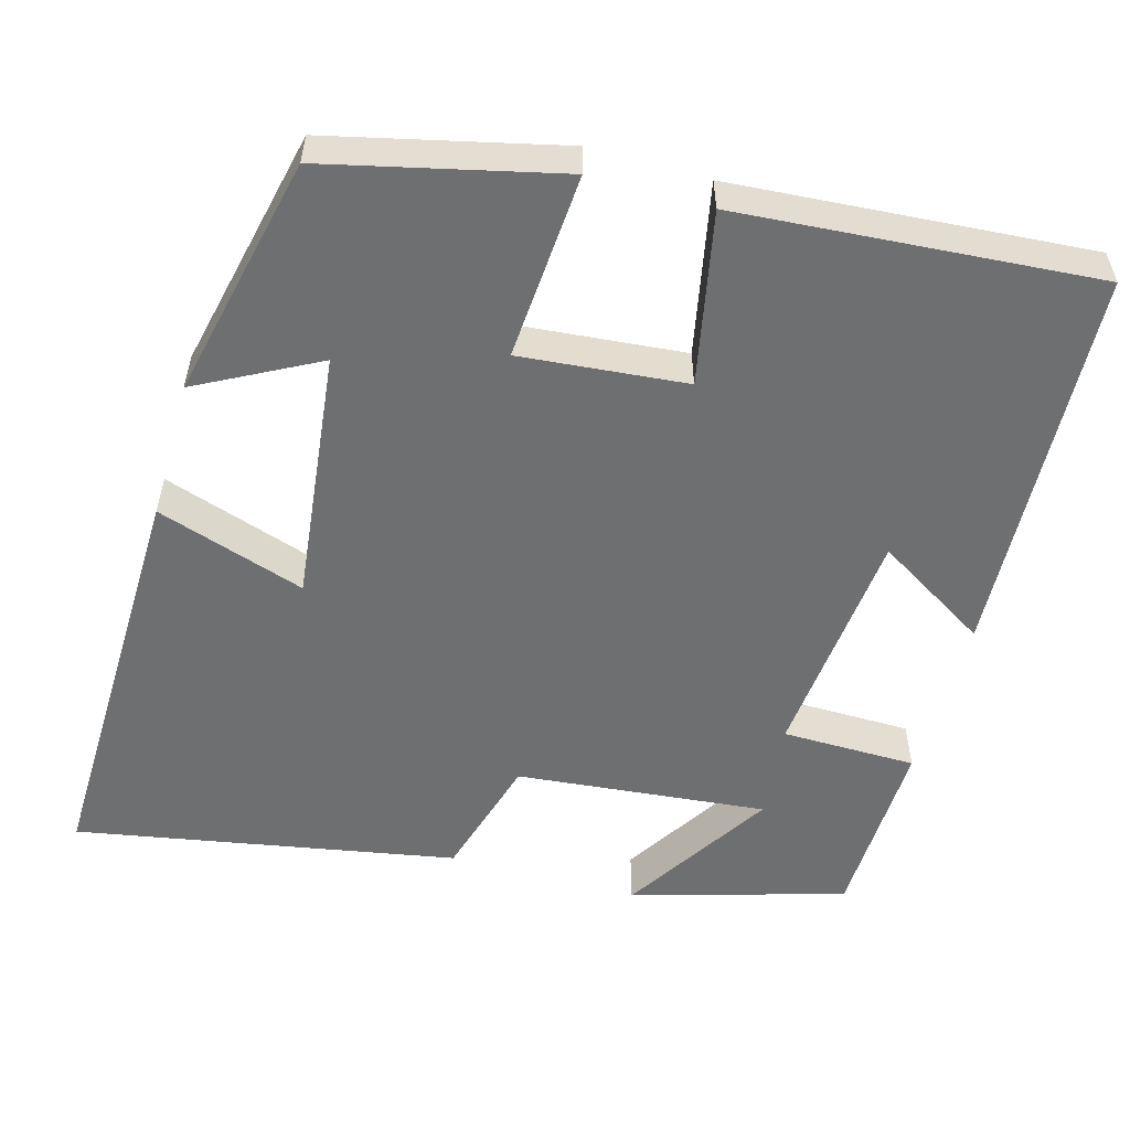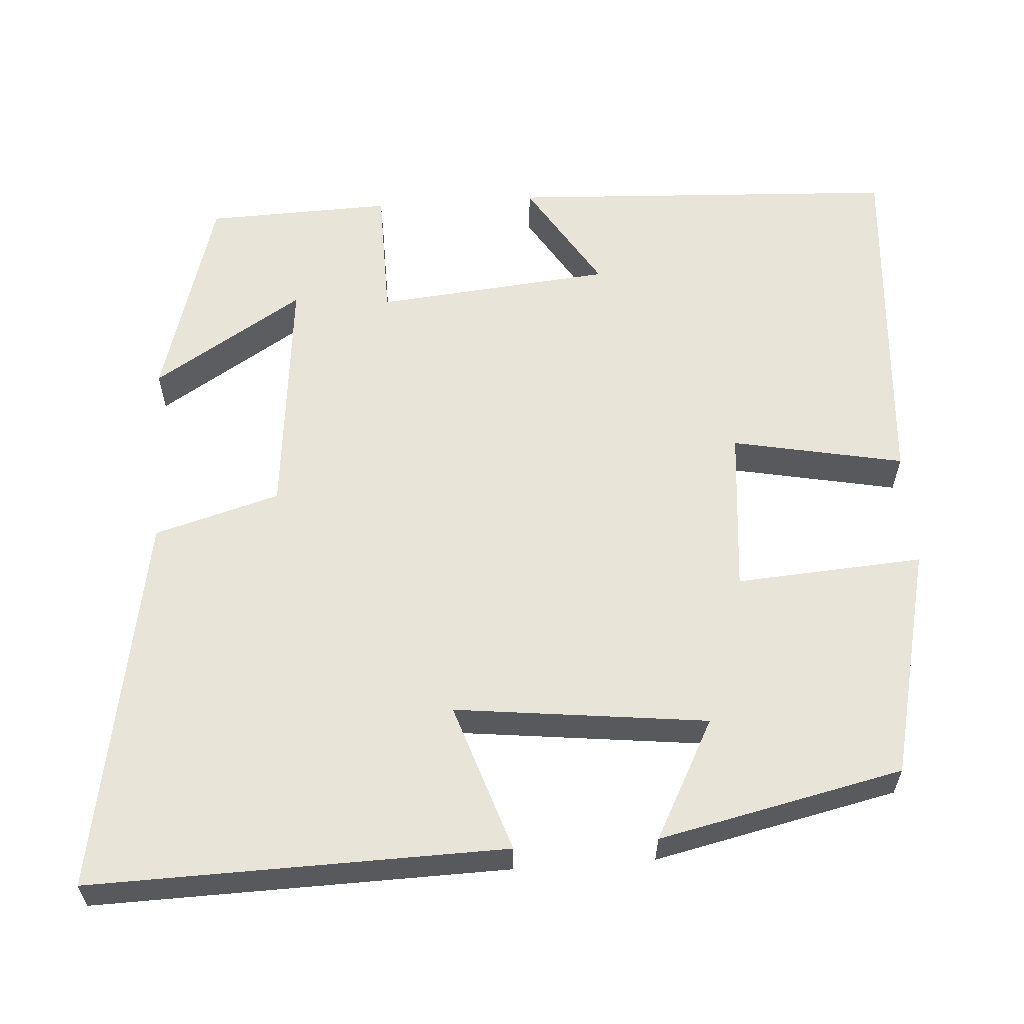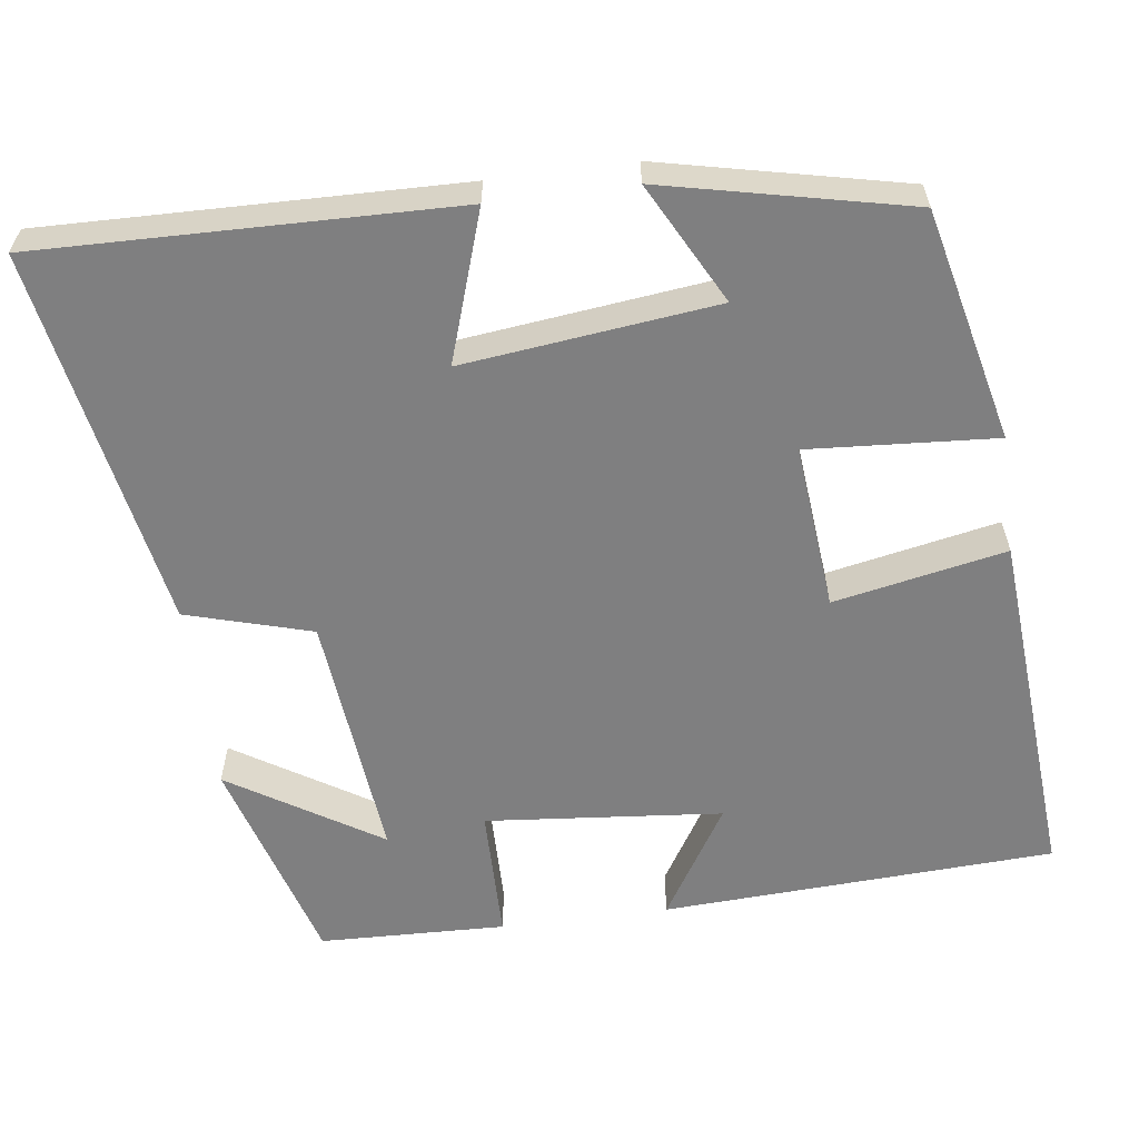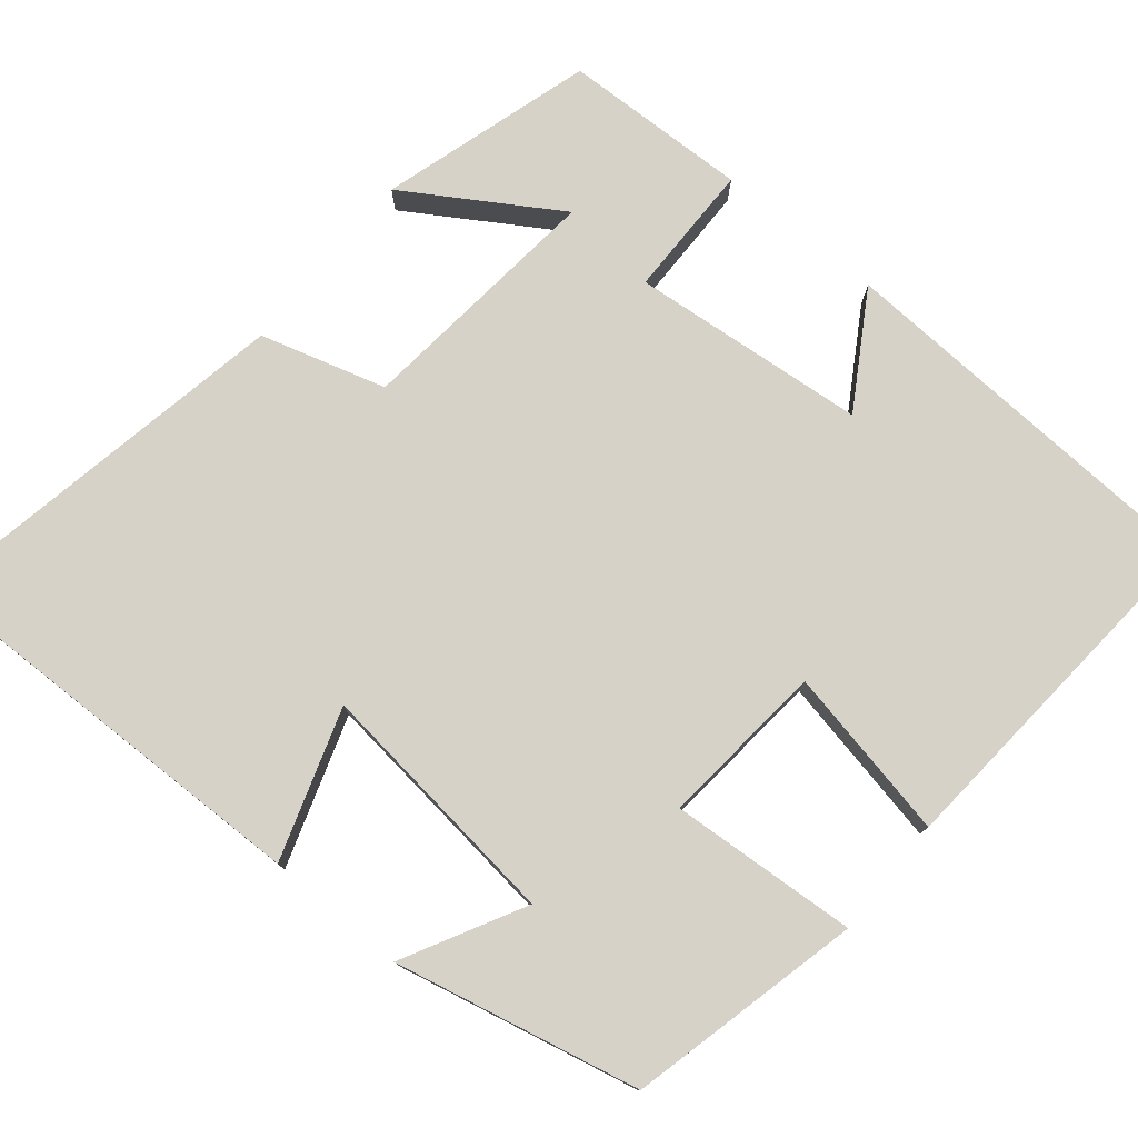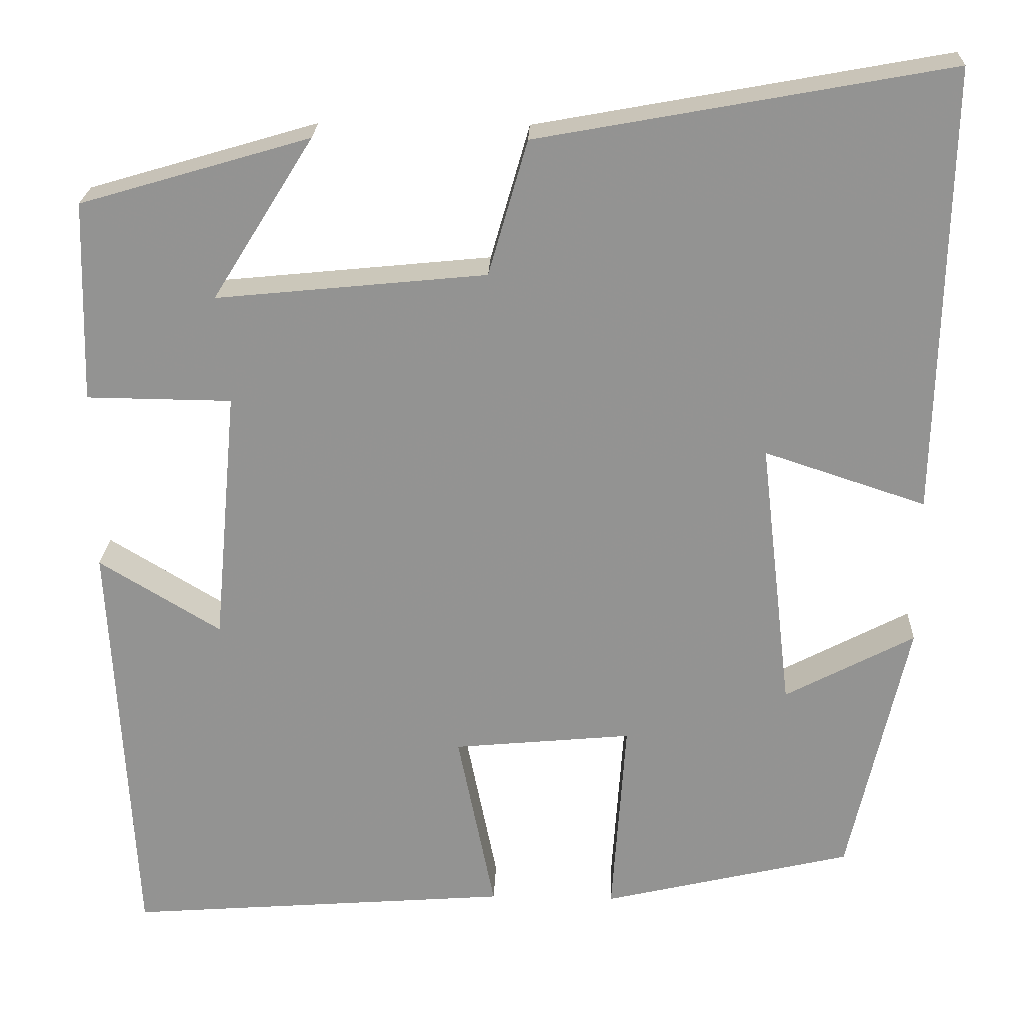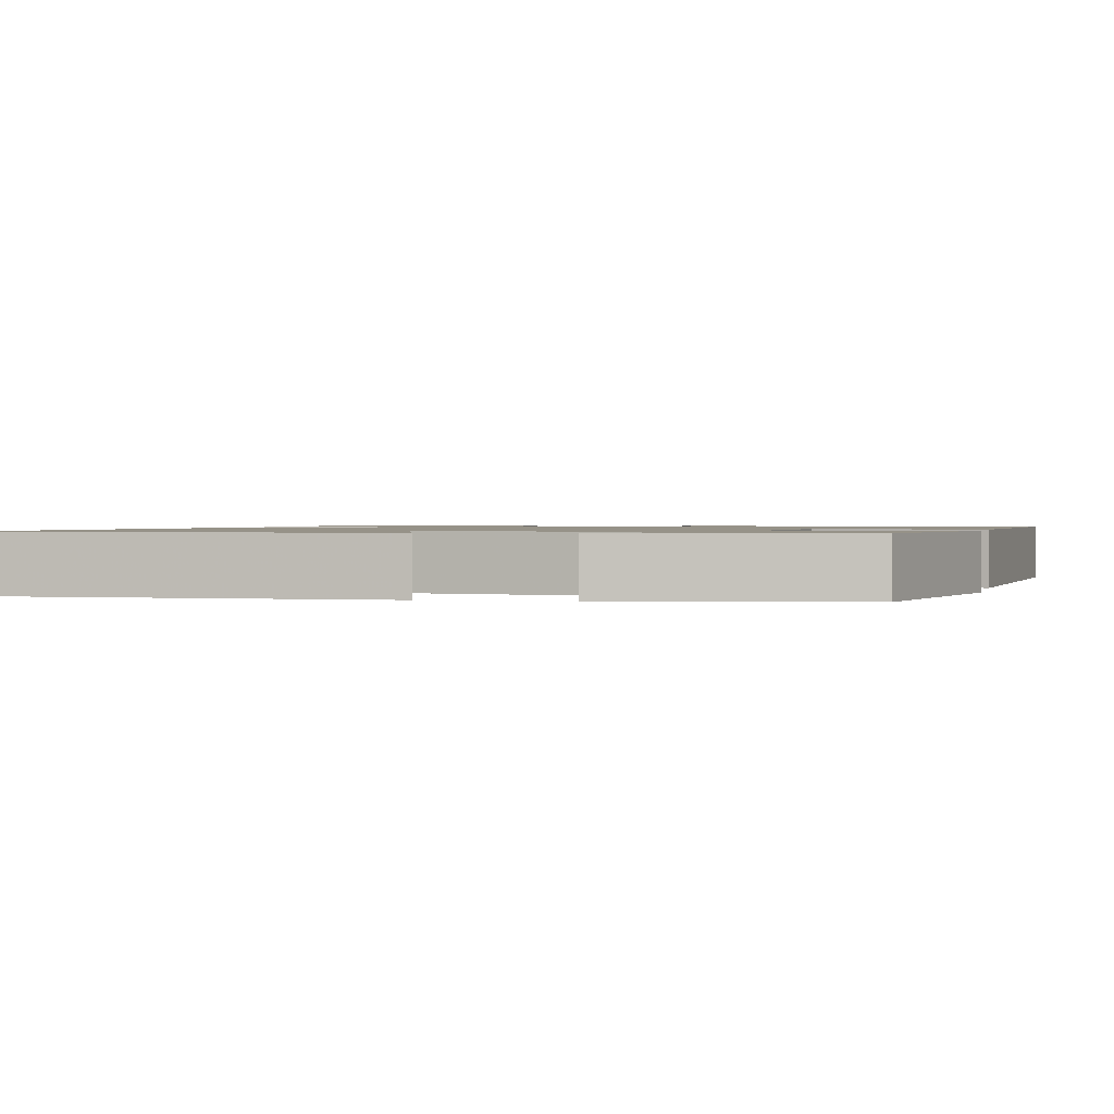
<metadata>
{"format":"obj","ext":"obj","renderer":"f3d","projection":"perspective","resolution":1024,"background":"white","views":[{"elev":-54.6,"azim":164.2,"up":"+Y"},{"elev":59.8,"azim":86.0,"up":"+Y"},{"elev":-59.7,"azim":97.5,"up":"+Y"},{"elev":77.3,"azim":129.5,"up":"+Y"},{"elev":23.0,"azim":2.2,"up":"+Z"},{"elev":1.2,"azim":103.9,"up":"+Y"}]}
</metadata>
<code>
v -0.474 0.07 -0.535
v -0.5 0.07 -0.034
v -0.356 0.07 -0.122
v -0.328 0.07 0.18
v -0.5 0.07 0.182
v -0.493 0.07 0.42
v -0.221 0.07 0.5
v -0.341 0.07 0.308
v -0.021 0.07 0.34
v 0.025 0.07 0.5
v 0.511 0.07 0.589
v 0.5 0.07 0.06
v 0.309 0.07 0.123
v 0.347 0.07 -0.199
v 0.5 0.07 -0.118
v 0.431 0.07 -0.43
v 0.135 0.07 -0.5
v 0.151 0.07 -0.261
v -0.061 0.07 -0.281
v -0.017 0.07 -0.5
v -0.474 0 -0.535
v -0.5 0 -0.034
v -0.356 0 -0.122
v -0.328 0 0.18
v -0.5 0 0.182
v -0.493 0 0.42
v -0.221 0 0.5
v -0.341 0 0.308
v -0.021 0 0.34
v 0.025 0 0.5
v 0.511 0 0.589
v 0.5 0 0.06
v 0.309 0 0.123
v 0.347 0 -0.199
v 0.5 0 -0.118
v 0.431 0 -0.43
v 0.135 0 -0.5
v 0.151 0 -0.261
v -0.061 0 -0.281
v -0.017 0 -0.5
f 19 20 1
f 16 17 18
f 14 15 16
f 14 16 18
f 13 14 18 19
f 11 12 13
f 10 11 13
f 9 10 13
f 8 9 13 19
f 6 7 8
f 4 5 6 8
f 1 2 3
f 19 1 3
f 19 3 4
f 4 8 19
f 21 40 39
f 38 37 36
f 36 35 34
f 38 36 34
f 39 38 34 33
f 33 32 31
f 33 31 30
f 33 30 29
f 39 33 29 28
f 28 27 26
f 28 26 25 24
f 23 22 21
f 23 21 39
f 24 23 39
f 39 28 24
f 1 21 22 2
f 2 22 23 3
f 3 23 24 4
f 4 24 25 5
f 5 25 26 6
f 6 26 27 7
f 7 27 28 8
f 8 28 29 9
f 9 29 30 10
f 10 30 31 11
f 11 31 32 12
f 12 32 33 13
f 13 33 34 14
f 14 34 35 15
f 15 35 36 16
f 16 36 37 17
f 17 37 38 18
f 18 38 39 19
f 19 39 40 20
f 20 40 21 1

</code>
